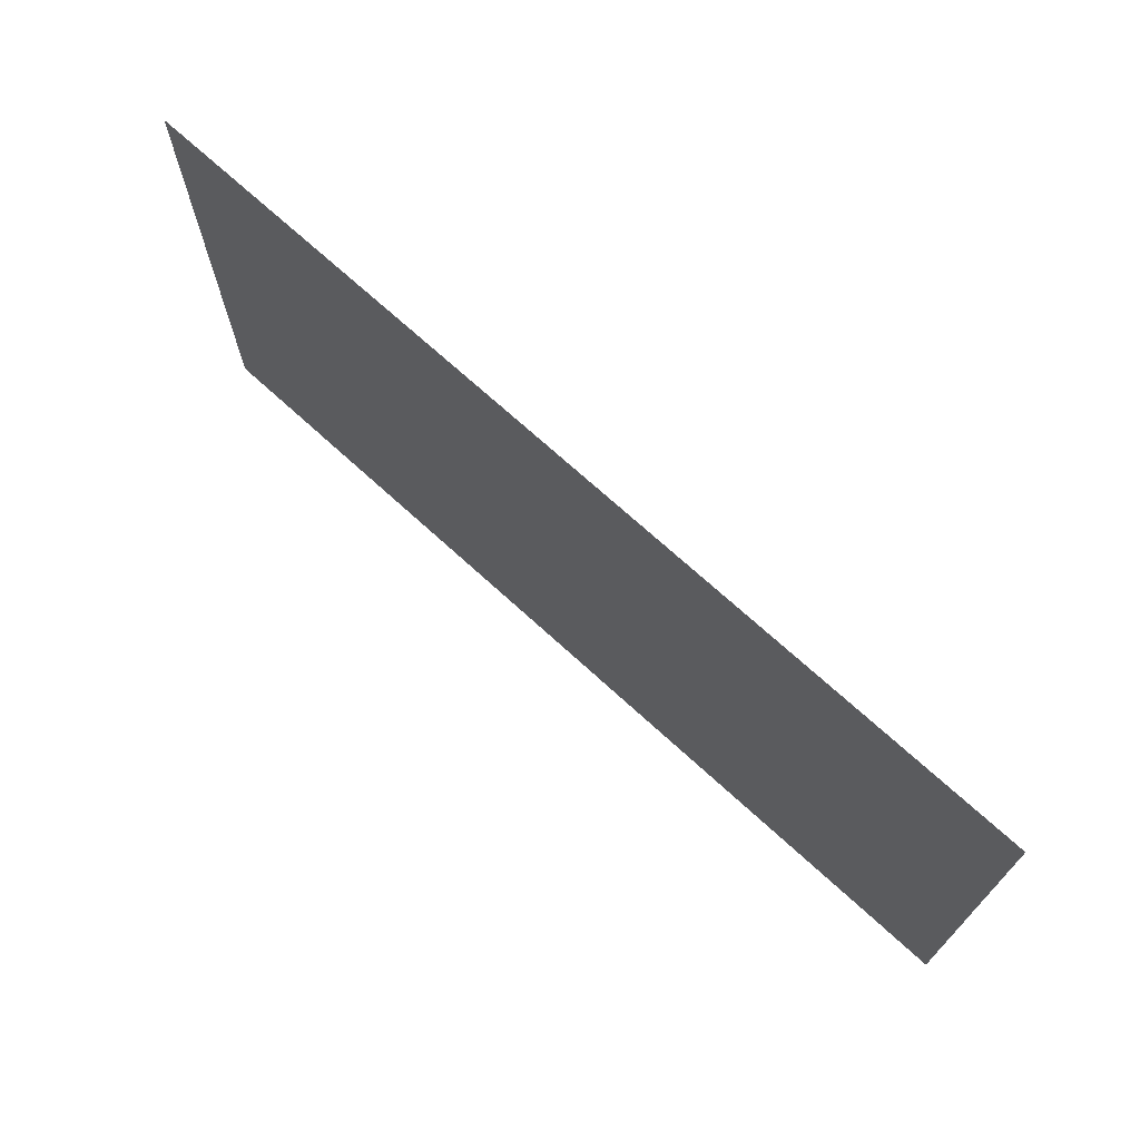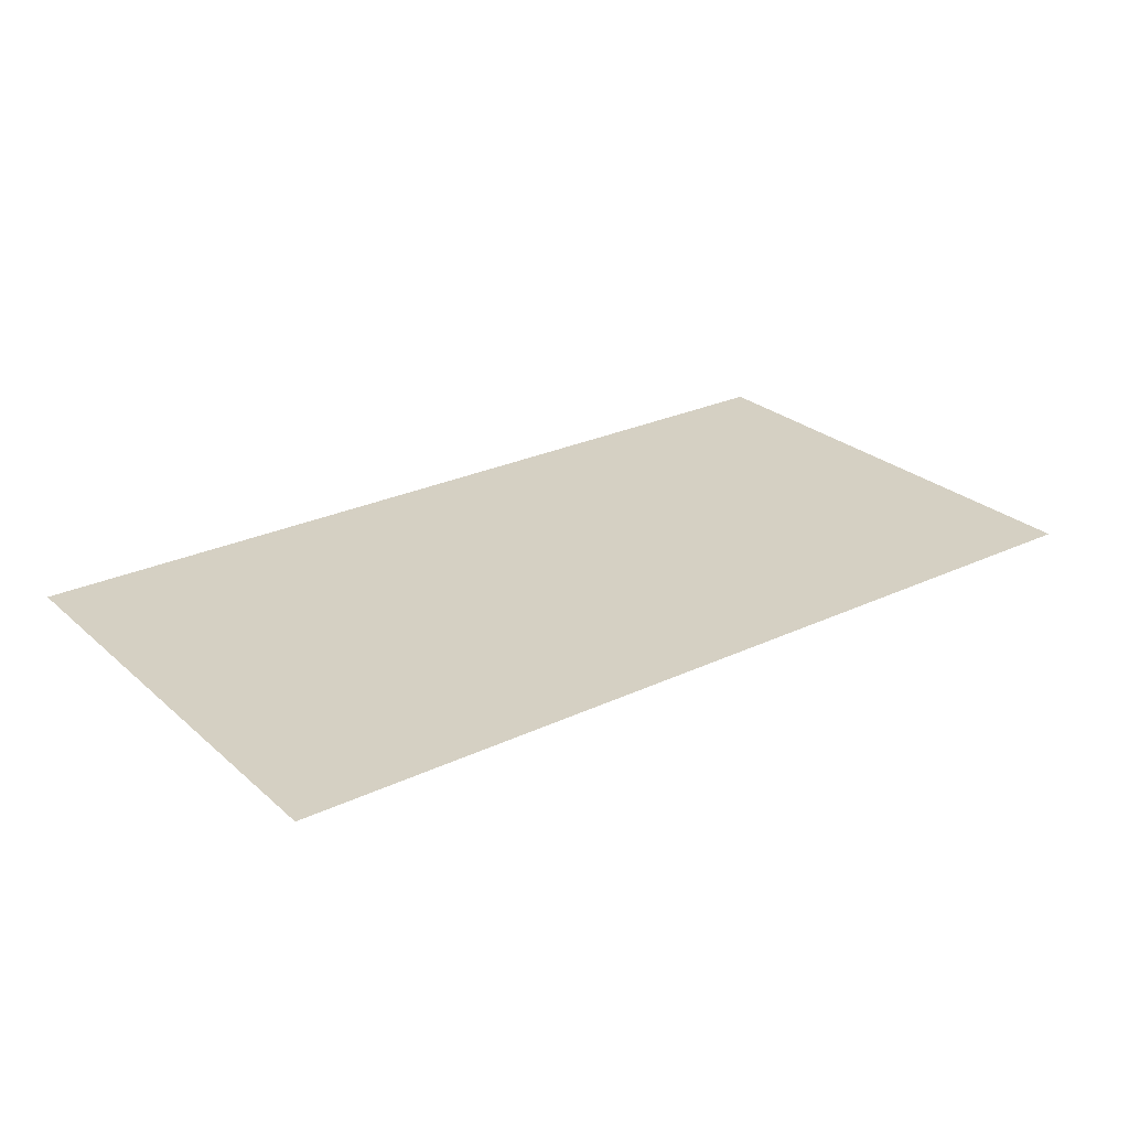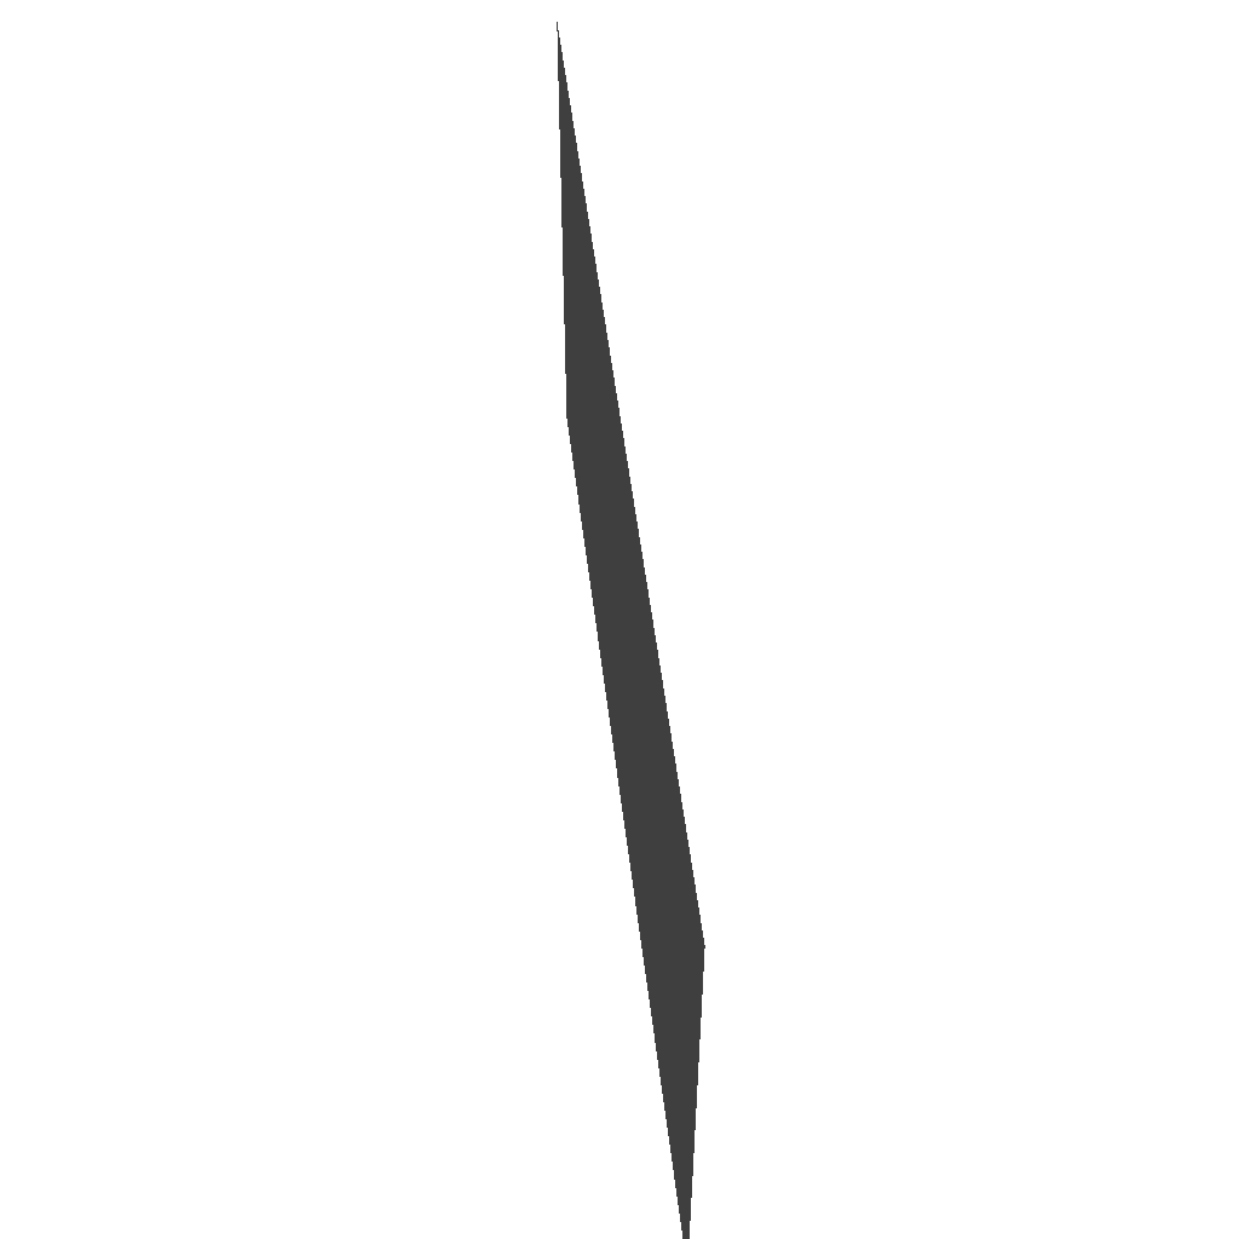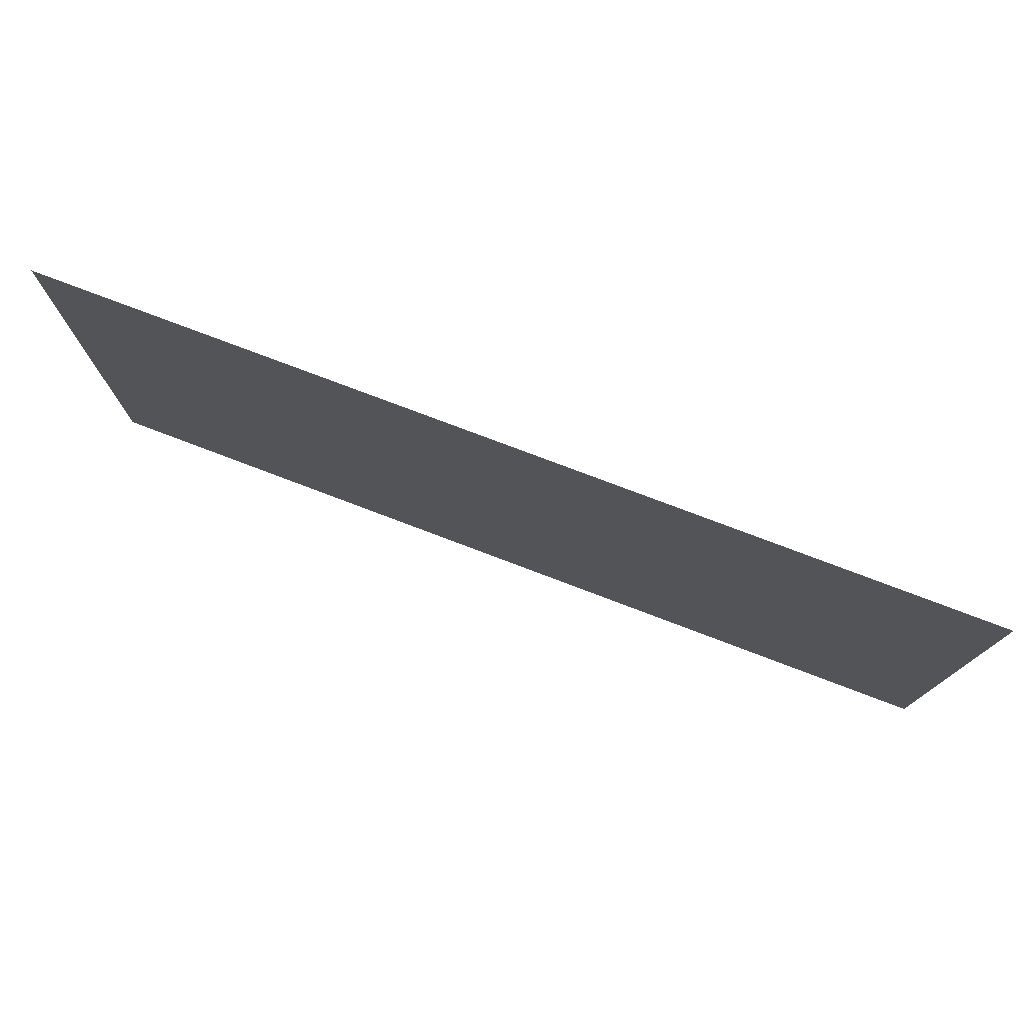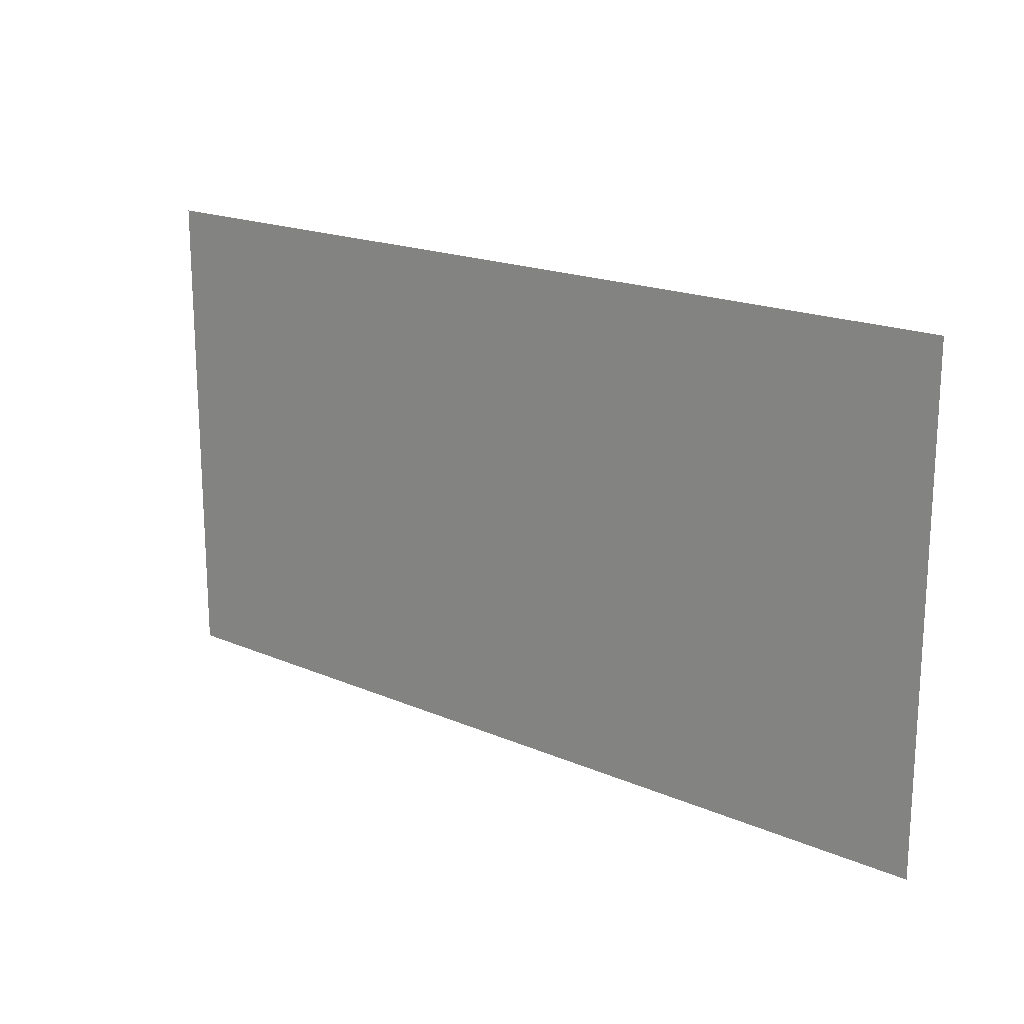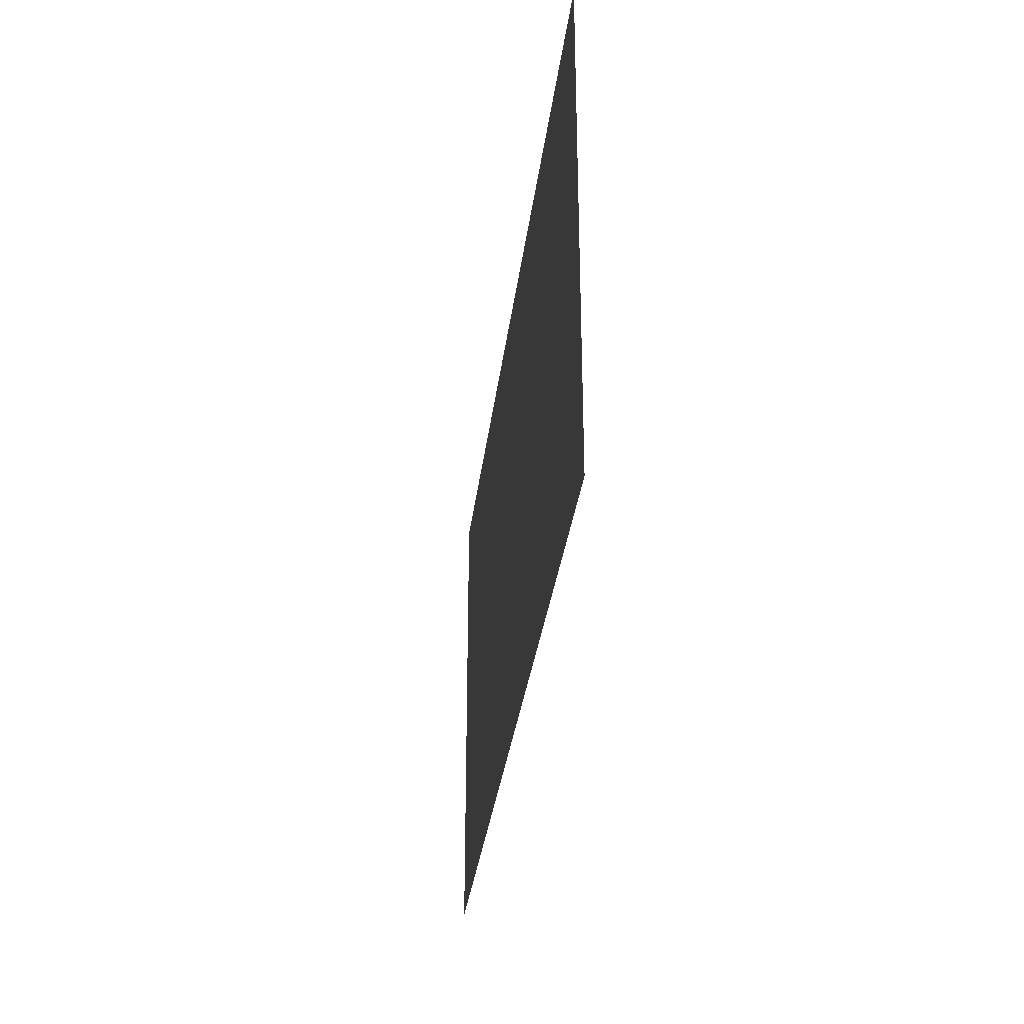
<metadata>
{"format":"obj","ext":"obj","renderer":"f3d","projection":"perspective","resolution":1024,"background":"white","views":[{"elev":70.6,"azim":42.5,"up":"+Z"},{"elev":26.3,"azim":143.4,"up":"+Y"},{"elev":51.9,"azim":83.3,"up":"+Z"},{"elev":76.8,"azim":-159.2,"up":"+Z"},{"elev":18.4,"azim":39.7,"up":"+Z"},{"elev":-31.6,"azim":-96.7,"up":"+Z"}]}
</metadata>
<code>
v 0.4626 -0.8621 0.1863
v 0.4626 -0.8621 -0.2862
v -0.4071 -0.8621 0.1863
v -0.4071 -0.8621 -0.2862
f 3 2 1
f 1 2 3
f 2 3 4
f 4 3 2

</code>
